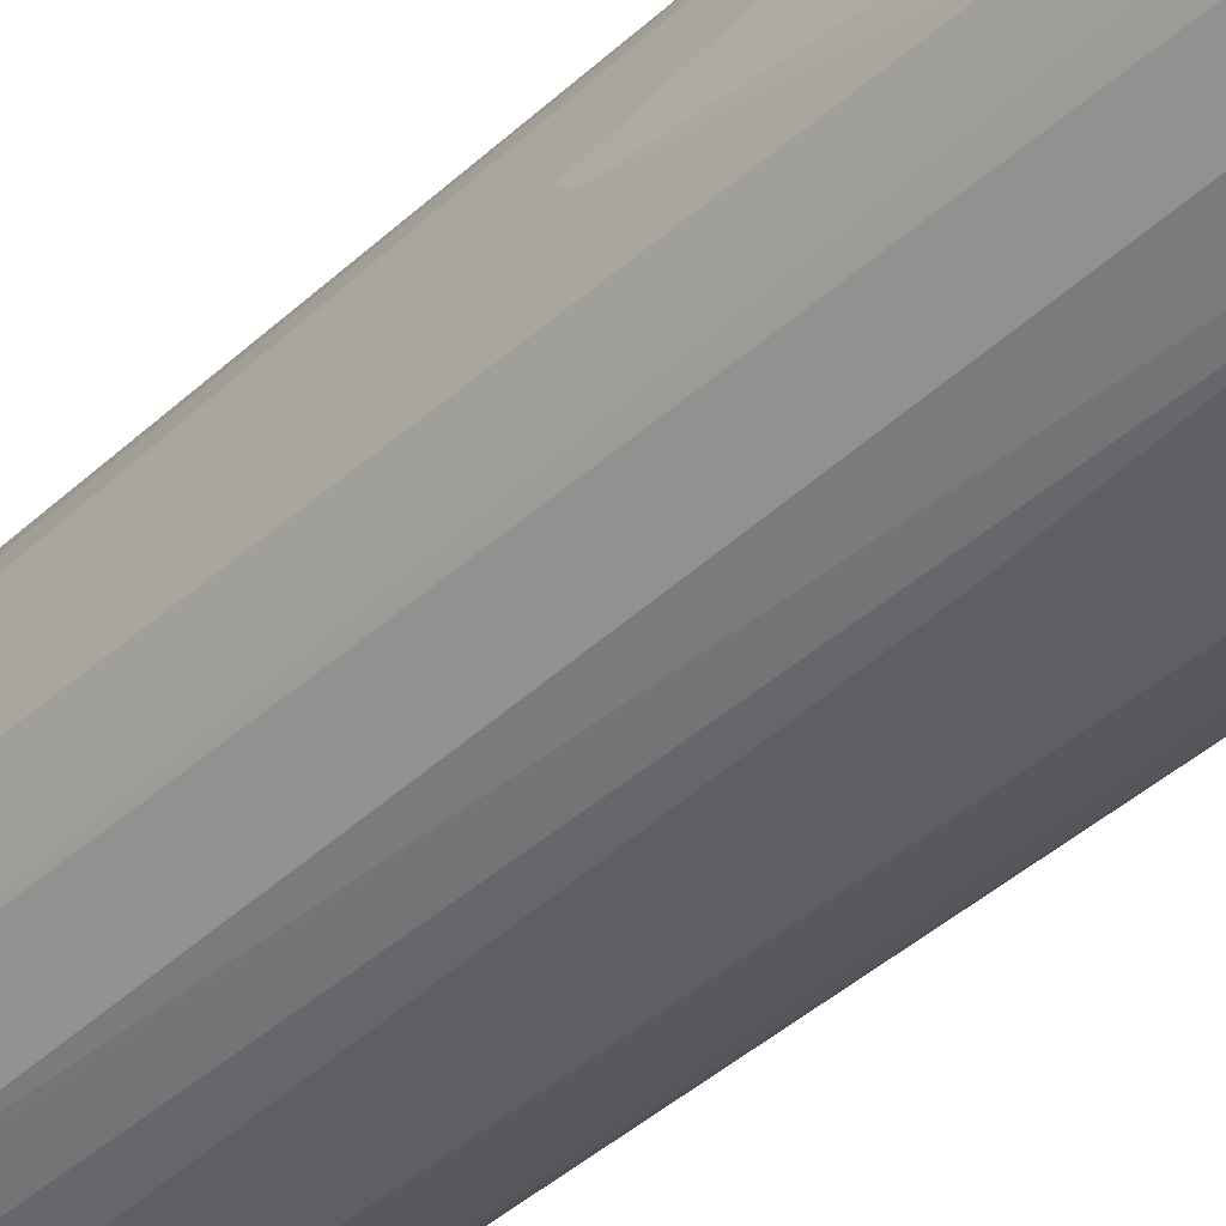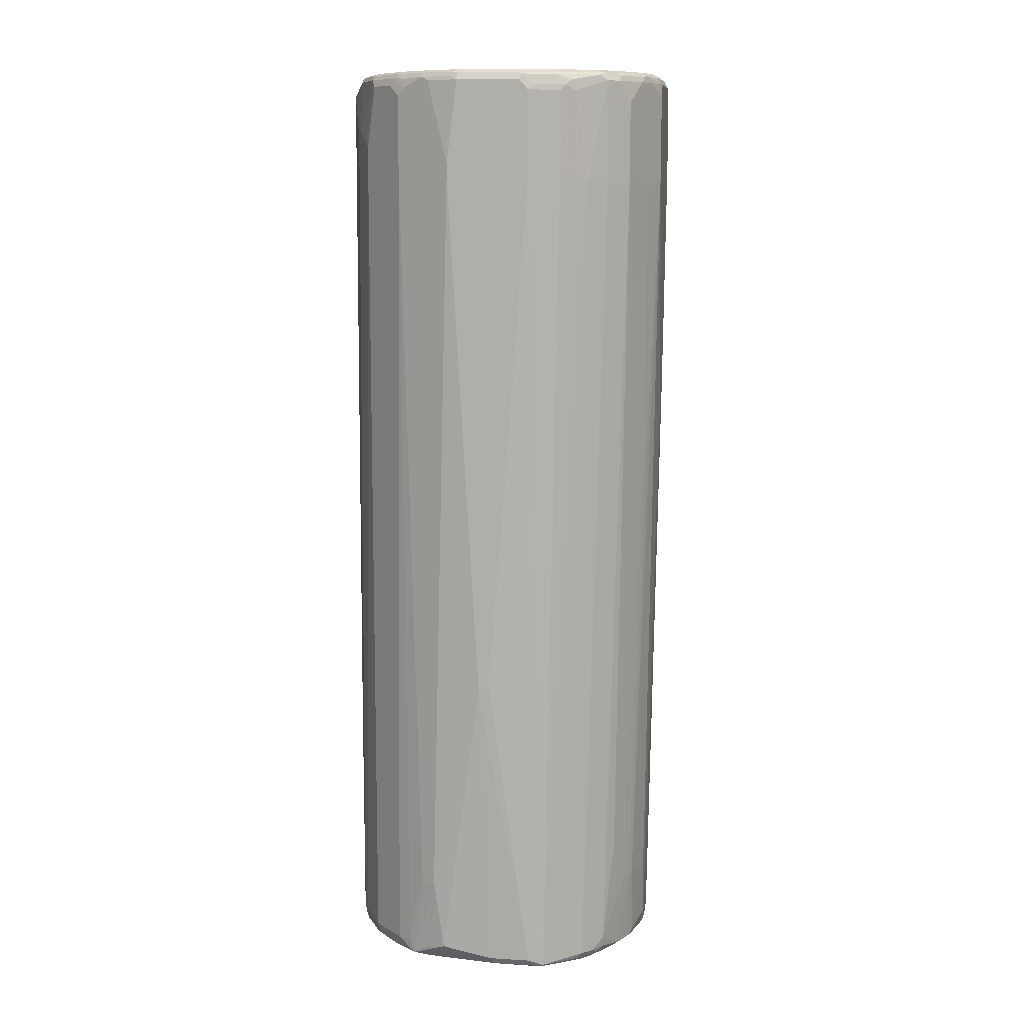
<metadata>
{"format":"obj","ext":"obj","renderer":"f3d","projection":"perspective","resolution":1024,"background":"white","views":[{"elev":-41.7,"azim":-41.5,"up":"+Z"},{"elev":10.1,"azim":-81.4,"up":"+Y"}]}
</metadata>
<code>
v -0.3243 -0.3242 -0.02025
v -0.304 -0.7499 -0.1216
v -0.304 -0.8917 -0.1013
v -0.304 -0.912 0
v -0.304 -0.912 0.08108
v -0.3243 -0.3039 0
v -0.3243 0.7296 -0.08108
v -0.2973 -0.7431 -0.1351
v -0.2905 -0.7566 -0.1486
v -0.2736 -0.9222 -0.1723
v -0.2804 -0.9087 -0.1587
v -0.2973 -0.9052 -0.09454
v -0.2973 -0.9255 0.00673
v -0.2989 -0.9222 0.1114
v -0.3243 0.7296 0.08108
v -0.3243 -0.06078 0.02025
v -0.3243 0.7499 -0.08108
v -0.277 0.7364 -0.1756
v -0.2686 -0.8942 -0.1824
v -0.2702 0.7228 -0.1891
v -0.2077 -0.9154 -0.2466
v -0.2258 -0.9178 -0.2258
v -0.2178 -0.9273 -0.2255
v -0.2229 -0.9324 -0.2027
v -0.2601 -0.9289 -0.1587
v -0.2736 -0.9273 -0.1317
v -0.277 -0.9255 -0.1351
v -0.25 -0.8984 -0.2094
v -0.2837 -0.9324 0.08108
v -0.2973 -0.9255 0.1081
v -0.2567 -0.9255 0.1689
v -0.2533 -0.9222 0.1773
v -0.25 -0.912 0.1891
v -0.2787 0.7196 0.1925
v -0.304 0.7296 0.1418
v -0.3243 0.8917 0.08108
v -0.3243 0.912 -0.06076
v -0.304 0.912 -0.1216
v -0.2973 0.9187 -0.1351
v -0.277 0.8984 -0.1756
v -0.2702 0.8849 -0.1891
v -0.2297 -0.8984 -0.2297
v -0.1723 -0.9222 -0.2736
v -0.1891 -0.8984 -0.2702
v -0.1824 -0.9324 -0.2432
v -0.2837 -0.9324 0.1013
v -0.2837 -0.9273 0.1241
v -0.2432 -0.9273 0.1849
v -0.2297 -0.912 0.2094
v -0.25 0.7093 0.2297
v -0.271 0.7296 0.2027
v -0.25 0.912 0.2297
v -0.2905 0.8917 0.1689
v -0.2973 0.8917 0.1554
v -0.2973 0.7296 0.1554
v -0.304 0.8917 0.1418
v -0.2989 0.9019 0.152
v -0.3192 0.9019 0.09117
v -0.3192 0.9222 0.07092
v -0.3243 0.912 0.06076
v -0.3175 0.9255 -0.06076
v -0.3142 0.9273 -0.07092
v -0.3175 0.9187 -0.07428
v -0.2939 0.9273 -0.1317
v -0.2736 0.9171 -0.1723
v -0.2567 0.9187 -0.1959
v -0.25 0.9052 -0.2094
v -0.2297 0.9052 -0.2297
v -0.1081 -0.9187 -0.3108
v -0.1317 -0.9222 -0.2939
v -0.1114 -0.9019 -0.3142
v -0.1216 -0.8942 -0.3091
v -0.1891 0.7836 -0.2702
v -0.1182 -0.9289 -0.2804
v -0.0574 -0.9289 -0.3006
v 0.06076 -0.9324 -0.304
v -0.2432 -0.9324 0.1622
v -0.2229 -0.9273 0.2052
v -0.2027 -0.9324 0.2027
v -0.2128 -0.9222 0.2178
v -0.2027 -0.912 0.2305
v -0.2094 -0.8917 0.2297
v -0.2297 0.7093 0.25
v -0.2297 0.912 0.25
v -0.2255 0.9273 0.2432
v -0.2457 0.9273 0.2229
v -0.2584 0.9222 0.2128
v -0.2914 0.912 0.1622
v -0.2989 0.9222 0.1317
v -0.2973 0.9255 0.1216
v -0.3175 0.9255 0.06076
v -0.304 0.9324 0.06076
v -0.304 0.9324 -0.06076
v -0.2837 0.9324 -0.1216
v -0.2432 0.9324 -0.1824
v -0.2533 0.9273 -0.1925
v -0.2331 0.9273 -0.2128
v -0.1959 0.9187 -0.2567
v -0.2094 0.9052 -0.25
v -0.04051 -0.912 -0.3243
v -0.07092 -0.9222 -0.3142
v -0.08108 -0.8917 -0.3243
v -0.1013 -0.8893 -0.3192
v -0.1756 0.7971 -0.277
v -0.03378 -0.9255 -0.3175
v 0.1216 -0.9324 -0.2837
v 0.06755 -0.9255 -0.3175
v -0.1418 -0.9324 0.2432
v -0.1622 -0.9273 0.2457
v -0.152 -0.9222 0.2584
v -0.1925 -0.9019 0.2382
v -0.1486 -0.7701 0.2702
v -0.1891 -0.6891 0.25
v -0.2094 0.7296 0.2702
v -0.2094 0.8714 0.2702
v -0.1689 0.912 0.2905
v -0.1571 0.9222 0.2939
v -0.2178 0.9222 0.2533
v -0.2094 0.9255 0.2567
v -0.1486 0.9255 0.2973
v -0.1646 0.9273 0.2837
v -0.2027 0.9324 0.2432
v -0.2432 0.9324 0.2027
v -0.266 0.9273 0.1824
v -0.2888 0.9222 0.152
v -0.2863 0.9273 0.1418
v -0.2837 0.9324 0.1216
v -0.1824 0.9324 -0.2432
v -0.2128 0.9273 -0.2331
v -0.1925 0.9273 -0.2533
v -0.1554 0.9187 -0.277
v -0.1351 0.8174 -0.2973
v 0.06076 -0.912 -0.3243
v -0.08108 -0.4458 -0.3243
v -0.1216 0.8106 -0.304
v 0.2229 -0.9324 -0.2229
v 0.1283 -0.9255 -0.2973
v 0.1444 -0.9273 -0.2837
v 0.08609 -0.9222 -0.3142
v 0.1469 -0.9222 -0.2939
v 0.08355 -0.912 -0.3192
v -0.1013 -0.9324 0.2635
v -0.1216 -0.9273 0.266
v -0.1114 -0.9222 0.2787
v -0.1317 -0.7803 0.2787
v -0.1486 0.1824 0.2905
v -0.1317 0.1721 0.2989
v -0.1925 0.7196 0.2787
v -0.1959 0.7296 0.277
v -0.1959 0.8714 0.277
v -0.1554 0.912 0.2973
v -0.1418 0.912 0.304
v -0.08781 0.9255 0.3175
v -0.08108 0.9324 0.304
v -0.1418 0.9324 0.2837
v -0.1039 0.912 0.3192
v -0.1064 0.9222 0.3142
v -0.2635 0.9324 0.1622
v -0.1013 0.9324 -0.2837
v -0.1114 0.9273 -0.2939
v -0.1149 0.9187 -0.2973
v -0.06076 0.8917 -0.3243
v 0.08108 -0.8917 -0.3243
v 0.2635 -0.9324 -0.1622
v 0.2297 -0.9255 -0.2364
v 0.266 -0.9273 -0.1824
v 0.2382 -0.9222 -0.2331
v 0.1444 -0.912 -0.2989
v 0.152 -0.9019 -0.2989
v -0.02025 -0.9324 0.2837
v -0.1013 -0.9255 0.277
v -0.03035 -0.9222 0.2989
v -0.05067 -0.9019 0.2989
v -0.1013 -0.912 0.2837
v -0.1216 -0.7701 0.2837
v -0.1216 0.1824 0.304
v -0.1013 0.7296 0.3243
v -0.1114 0.7196 0.3192
v -0.152 0.6993 0.2989
v -0.1554 0.7093 0.2973
v -0.1013 0.8917 0.3243
v 0.07428 0.9255 0.3175
v -0.08108 0.912 0.3243
v 0.08108 0.9324 0.304
v 0.1013 0.9324 -0.2837
v 0.04051 0.9187 -0.3108
v -0.06076 0.9187 -0.3108
v -0.07092 0.907 -0.3142
v 0.05067 0.9019 -0.3192
v 0.04051 0.8917 -0.3243
v 0.08108 -0.6891 -0.3243
v 0.2837 -0.9324 -0.1216
v 0.2863 -0.9273 -0.1418
v 0.2787 -0.9222 -0.1723
v 0.2989 -0.9222 -0.1317
v 0.2364 -0.912 -0.2364
v 0.2702 -0.912 -0.1891
v 0.1216 0.7499 -0.304
v 0.1317 0.7601 -0.2989
v 0.1723 0.7601 -0.2787
v 0.1891 0.7499 -0.2702
v 0.02025 -0.9324 0.2837
v 0.03035 -0.9273 0.2939
v -0.02025 -0.9255 0.2973
v 0.02025 -0.9255 0.2973
v 0.02025 -0.912 0.304
v -0.02025 -0.912 0.304
v -0.04051 -0.8917 0.304
v -0.06076 -0.7701 0.304
v -0.02025 0.2634 0.3243
v 0.08108 0.912 0.3243
v 0.09117 0.9222 0.3142
v 0.152 0.9222 0.2939
v 0.1622 0.9324 0.2635
v 0.1418 0.9324 -0.2635
v 0.1622 0.9273 -0.266
v 0.1216 0.9273 -0.2863
v 0.1013 0.9255 -0.2973
v 0.1114 0.9222 -0.2989
v 0.07092 0.8816 -0.3192
v 0.06076 0.7499 -0.3243
v 0.304 -0.9324 -0.02025
v 0.2973 -0.9255 -0.1216
v 0.277 -0.912 -0.1756
v 0.3192 -0.9222 -0.03035
v 0.2973 -0.912 -0.1351
v 0.304 -0.912 -0.1216
v 0.3243 -0.912 -0.02025
v 0.2094 0.8917 -0.25
v 0.2297 0.912 -0.2297
v 0.25 0.8917 -0.2094
v 0.2702 0.8309 -0.1891
v 0.1013 0.912 -0.304
v 0.152 0.9222 -0.2787
v 0.1925 0.9019 -0.2584
v 0.1013 -0.9324 0.2635
v 0.1114 -0.9273 0.2736
v 0.04051 -0.9145 0.2989
v 0.04051 -0.8917 0.304
v 0 0.2634 0.3243
v 0.1418 0.8917 0.304
v 0.1013 0.8309 0.3243
v 0.2128 0.9222 0.2533
v 0.1689 0.8984 0.2905
v 0.2297 0.8984 0.25
v 0.2635 0.9324 0.1622
v 0.2027 0.9324 -0.2229
v 0.2229 0.9273 -0.2255
v 0.2128 0.9222 -0.2382
v 0.2837 -0.9324 0.08108
v 0.3175 -0.9255 -0.02025
v 0.3142 -0.9273 -0.01009
v 0.277 0.8309 -0.1756
v 0.3243 0.7296 -0.08108
v 0.3243 -0.8106 0
v 0.304 -0.912 0.08108
v 0.3192 -0.9145 0
v 0.2027 0.912 -0.2508
v 0.2331 0.9222 -0.2178
v 0.2533 0.9222 -0.1875
v 0.2702 0.912 -0.1689
v 0.2905 0.8714 -0.1486
v 0.1418 -0.9324 0.2432
v 0.152 -0.9273 0.2533
v 0.1149 -0.9187 0.277
v 0.1013 -0.912 0.2837
v 0.1216 -0.8512 0.2837
v 0.06076 -0.7499 0.304
v 0.1013 0.7296 0.3243
v 0.02025 0.2837 0.3243
v 0.1554 0.8849 0.2973
v 0.1959 0.7836 0.277
v 0.2533 0.9222 0.2128
v 0.2094 0.7971 0.2702
v 0.25 0.8579 0.2297
v 0.2297 0.7364 0.25
v 0.2837 0.9324 0.1216
v 0.2939 0.9222 0.1317
v 0.2229 0.9324 -0.2027
v 0.2635 0.9273 -0.1646
v 0.277 0.9255 -0.1486
v 0.2364 0.9255 -0.2094
v 0.2432 -0.9324 0.1622
v 0.2939 -0.9273 0.09117
v 0.2973 -0.9255 0.08108
v 0.2973 0.8714 -0.1351
v 0.304 0.8714 -0.1216
v 0.3243 0.8714 -0.06076
v 0.3243 0.7296 0.08108
v 0.2837 -0.5878 0.1418
v 0.277 -0.5945 0.1554
v 0.2973 -0.9187 0.09454
v 0.304 -0.4865 0.1013
v 0.2736 0.9222 -0.1571
v 0.2989 0.8917 -0.1241
v 0.1824 -0.9324 0.2229
v 0.1925 -0.9273 0.2331
v 0.1959 -0.9187 0.2364
v 0.1351 -0.8579 0.277
v 0.08108 -0.5067 0.304
v 0.1149 0.7228 0.3175
v 0.1959 0.7228 0.277
v 0.2702 0.9187 0.1891
v 0.2094 0.7364 0.2702
v 0.25 0.7364 0.2297
v 0.2905 0.7971 0.1689
v 0.2297 -0.09455 0.2297
v 0.304 0.9324 0.06076
v 0.2973 0.9255 0.1149
v 0.2905 0.9187 0.1486
v 0.304 0.912 0.1216
v 0.3243 0.912 0.06076
v 0.3142 0.9222 0.07092
v 0.2635 0.9324 -0.1418
v 0.2837 0.9324 -0.1013
v 0.2973 0.9255 -0.1081
v 0.2533 -0.9273 0.1723
v 0.2128 -0.9273 0.2128
v 0.277 -0.9187 0.1351
v 0.304 0.912 -0.1013
v 0.3243 0.912 -0.04051
v 0.3243 0.8512 0.08108
v 0.304 0.7296 0.1418
v 0.2702 -0.581 0.1689
v 0.25 -0.9052 0.1891
v 0.2567 -0.9187 0.1756
v 0.2973 0.7228 0.1554
v 0.2364 -0.9187 0.1959
v 0.2094 -0.9052 0.2297
v 0.1486 -0.8444 0.2702
v 0.1891 -0.7836 0.25
v 0.2905 0.7364 0.1689
v 0.2973 0.7836 0.1554
v 0.304 0.7904 0.1418
v 0.304 0.9324 -0.04051
v 0.3175 0.9255 0.05403
v 0.3175 0.9255 -0.04724
f 1 2 3
f 196 230 231
f 196 231 232
f 196 232 197
f 197 232 253
f 197 253 224
f 198 221 220
f 198 220 199
f 196 229 230
f 199 220 233
f 199 219 234
f 199 234 200
f 200 234 235
f 200 235 229
f 200 229 201
f 202 236 203
f 203 205 204
f 199 233 219
f 196 201 229
f 195 228 225
f 195 227 228
f 185 218 186
f 186 218 219
f 186 219 189
f 186 189 187
f 189 220 190
f 189 219 220
f 190 220 221
f 191 221 198
f 192 193 223
f 192 223 251
f 192 251 222
f 193 195 223
f 194 197 224
f 194 224 226
f 194 226 195
f 195 225 223
f 195 226 227
f 203 236 237
f 203 237 238
f 203 238 205
f 205 238 206
f 217 219 218
f 219 233 220
f 222 251 252
f 222 252 250
f 223 225 251
f 224 253 254
f 224 254 226
f 225 228 251
f 226 254 227
f 227 254 228
f 228 255 256
f 228 256 257
f 228 257 251
f 228 254 288
f 228 288 321
f 228 321 312
f 228 312 322
f 216 247 248
f 185 217 218
f 216 219 217
f 216 249 234
f 206 238 239
f 206 239 270
f 206 270 240
f 206 240 210
f 206 210 207
f 207 210 208
f 211 241 213
f 211 213 212
f 211 242 241
f 213 243 214
f 213 241 244
f 213 244 245
f 213 245 243
f 214 243 273
f 214 273 246
f 215 247 216
f 216 248 249
f 216 234 219
f 185 216 217
f 185 215 216
f 184 213 214
f 151 181 152
f 152 181 156
f 153 182 184
f 153 184 154
f 153 157 156
f 153 156 183
f 153 183 211
f 153 211 182
f 156 181 183
f 159 185 160
f 160 185 186
f 160 186 187
f 160 187 188
f 160 188 162
f 160 162 161
f 162 188 187
f 162 187 189
f 150 181 151
f 162 189 190
f 149 181 150
f 149 180 177
f 142 204 171
f 142 171 143
f 143 171 144
f 144 171 204
f 144 204 172
f 144 172 173
f 144 173 174
f 144 174 145
f 145 174 175
f 145 175 176
f 145 176 147
f 147 176 177
f 147 177 178
f 147 178 179
f 147 179 148
f 148 179 149
f 149 179 180
f 149 177 181
f 228 322 289
f 163 191 169
f 164 193 192
f 174 209 175
f 175 209 177
f 175 177 176
f 177 210 240
f 177 240 270
f 177 270 269
f 177 269 242
f 177 242 211
f 177 211 183
f 177 183 181
f 177 180 179
f 177 179 178
f 177 209 208
f 177 208 210
f 182 211 212
f 182 212 213
f 182 213 184
f 174 208 209
f 164 166 193
f 173 208 174
f 172 207 173
f 165 167 166
f 166 167 194
f 166 194 195
f 166 195 193
f 167 169 196
f 167 196 197
f 167 197 194
f 169 191 198
f 169 198 199
f 169 199 200
f 169 200 201
f 169 201 196
f 170 202 203
f 170 203 204
f 172 204 205
f 172 205 206
f 172 206 207
f 173 207 208
f 228 289 255
f 229 235 258
f 229 258 230
f 283 318 296
f 284 292 319
f 284 319 317
f 286 295 287
f 287 295 320
f 287 320 321
f 287 321 288
f 289 322 334
f 289 334 323
f 289 323 293
f 290 293 323
f 290 323 327
f 290 327 291
f 291 324 325
f 291 325 326
f 291 326 319
f 291 319 292
f 283 317 318
f 291 327 332
f 283 284 317
f 281 316 295
f 275 305 332
f 275 332 306
f 275 306 303
f 276 304 307
f 276 307 305
f 277 278 309
f 277 309 336
f 277 336 308
f 278 303 310
f 278 310 311
f 278 311 312
f 278 312 313
f 278 313 336
f 278 336 309
f 280 314 281
f 281 314 315
f 281 315 316
f 281 295 294
f 273 275 303
f 291 332 324
f 296 318 297
f 307 329 325
f 308 336 337
f 308 337 335
f 311 322 312
f 311 334 322
f 312 321 337
f 312 337 336
f 312 336 313
f 315 335 337
f 315 337 316
f 316 337 321
f 316 321 320
f 317 319 326
f 317 326 328
f 317 328 318
f 323 334 333
f 323 333 327
f 306 311 310
f 295 316 320
f 306 334 311
f 306 327 333
f 297 318 298
f 298 318 328
f 298 328 325
f 298 325 329
f 298 329 299
f 299 329 330
f 299 330 302
f 299 302 301
f 302 330 304
f 303 306 310
f 304 330 331
f 304 331 329
f 304 329 307
f 305 307 325
f 305 325 324
f 305 324 332
f 306 332 327
f 306 333 334
f 142 170 204
f 273 303 278
f 272 302 304
f 239 267 268
f 239 268 269
f 239 269 270
f 241 271 244
f 241 242 271
f 242 269 302
f 242 302 272
f 242 272 271
f 243 245 273
f 244 271 272
f 244 272 274
f 244 274 245
f 245 275 273
f 245 274 304
f 245 304 276
f 245 276 305
f 245 305 275
f 239 266 267
f 246 273 278
f 238 266 239
f 237 265 238
f 230 258 249
f 230 249 248
f 230 248 259
f 230 259 260
f 230 260 294
f 230 294 261
f 230 261 231
f 231 261 262
f 231 262 232
f 232 262 286
f 232 286 253
f 234 249 258
f 234 258 235
f 236 263 297
f 236 297 264
f 236 264 237
f 237 264 265
f 238 265 266
f 272 304 274
f 246 278 277
f 248 280 281
f 259 281 260
f 260 281 294
f 261 294 295
f 261 295 262
f 262 295 286
f 263 296 297
f 264 297 265
f 265 297 298
f 265 298 299
f 265 299 267
f 265 267 266
f 267 300 268
f 267 299 269
f 267 269 300
f 268 300 269
f 269 301 302
f 269 299 301
f 259 282 281
f 247 279 248
f 256 293 290
f 256 285 257
f 248 281 282
f 248 282 259
f 248 279 314
f 248 314 280
f 250 252 284
f 250 284 283
f 251 285 252
f 251 257 285
f 252 285 284
f 253 286 254
f 254 286 287
f 254 287 288
f 255 289 256
f 256 290 291
f 256 291 292
f 256 292 284
f 256 284 285
f 256 289 293
f 141 163 169
f 141 169 168
f 140 169 167
f 34 54 55
f 34 55 35
f 35 55 54
f 35 54 56
f 36 56 57
f 36 57 58
f 36 58 59
f 36 59 60
f 37 60 59
f 37 59 61
f 37 61 62
f 37 62 63
f 37 63 39
f 37 39 38
f 39 63 62
f 39 62 64
f 39 64 65
f 34 53 54
f 39 65 40
f 34 52 53
f 34 50 51
f 24 170 142
f 24 142 108
f 24 108 79
f 24 79 77
f 24 77 46
f 24 46 29
f 24 29 25
f 25 29 26
f 30 46 47
f 30 47 48
f 30 48 31
f 31 48 32
f 32 48 33
f 33 48 49
f 33 49 83
f 33 83 50
f 33 50 34
f 34 51 52
f 24 202 170
f 40 65 66
f 40 67 41
f 50 83 84
f 50 84 52
f 50 52 51
f 52 84 85
f 52 85 86
f 52 86 87
f 52 87 88
f 52 88 53
f 53 88 57
f 53 57 54
f 54 57 56
f 57 88 89
f 57 89 59
f 57 59 58
f 59 89 90
f 59 90 91
f 59 91 61
f 49 82 83
f 40 66 67
f 49 81 82
f 49 78 80
f 41 67 68
f 42 68 73
f 42 73 44
f 43 69 70
f 43 70 45
f 43 44 71
f 43 71 69
f 44 72 71
f 44 73 72
f 45 74 75
f 45 75 76
f 45 70 74
f 46 77 48
f 46 48 47
f 48 78 49
f 48 77 79
f 48 79 78
f 49 80 81
f 61 91 62
f 24 236 202
f 24 296 263
f 4 14 5
f 5 14 15
f 5 15 16
f 5 16 6
f 7 17 40
f 7 40 18
f 7 18 8
f 8 18 20
f 8 20 9
f 9 19 10
f 9 20 19
f 10 21 22
f 10 22 23
f 10 23 24
f 10 24 25
f 10 25 26
f 10 26 27
f 4 13 14
f 10 27 12
f 3 13 4
f 3 10 12
f 1 3 4
f 1 4 5
f 1 5 6
f 1 6 16
f 1 16 15
f 1 15 36
f 1 36 60
f 1 60 37
f 1 37 17
f 1 17 7
f 1 7 2
f 2 8 9
f 2 9 10
f 2 10 11
f 2 11 3
f 2 7 8
f 3 11 10
f 3 12 13
f 24 263 236
f 10 19 28
f 12 27 13
f 20 42 28
f 21 43 23
f 21 23 22
f 21 28 42
f 21 42 44
f 21 44 43
f 23 45 24
f 23 43 45
f 24 45 76
f 24 76 106
f 24 106 136
f 24 136 164
f 24 164 192
f 24 192 222
f 24 222 250
f 24 250 283
f 24 283 296
f 20 68 42
f 10 28 21
f 20 41 68
f 18 41 20
f 13 27 26
f 13 26 29
f 13 29 46
f 13 46 30
f 13 30 14
f 14 30 31
f 14 31 32
f 14 32 33
f 14 33 34
f 14 34 35
f 14 35 15
f 15 35 56
f 15 56 36
f 17 37 38
f 17 38 39
f 17 39 40
f 18 40 41
f 19 20 28
f 325 328 326
f 62 91 92
f 62 93 94
f 103 135 134
f 106 107 137
f 106 137 138
f 106 138 136
f 107 139 140
f 107 140 137
f 107 133 141
f 107 141 139
f 108 142 143
f 108 143 109
f 109 143 110
f 110 143 144
f 110 144 145
f 110 145 111
f 112 145 147
f 112 147 146
f 112 146 114
f 103 132 135
f 112 114 113
f 103 104 132
f 100 163 133
f 95 128 129
f 95 129 97
f 95 97 96
f 98 129 130
f 98 130 131
f 98 131 132
f 98 132 104
f 98 104 99
f 100 133 107
f 100 107 105
f 100 105 101
f 100 102 134
f 100 134 162
f 100 162 190
f 100 190 221
f 100 221 191
f 100 191 163
f 102 103 134
f 92 94 93
f 114 146 147
f 114 148 149
f 128 130 129
f 130 160 131
f 131 160 161
f 131 161 132
f 132 161 162
f 132 162 135
f 133 163 141
f 134 135 162
f 136 138 165
f 136 165 166
f 136 166 164
f 137 140 138
f 138 140 165
f 139 141 140
f 140 167 165
f 140 141 168
f 140 168 169
f 128 160 130
f 114 147 148
f 128 159 160
f 124 127 126
f 114 149 150
f 114 150 115
f 115 150 116
f 116 151 117
f 116 150 151
f 117 120 119
f 117 119 118
f 117 151 152
f 117 152 120
f 120 153 154
f 120 154 155
f 120 155 121
f 120 152 156
f 120 156 157
f 120 157 153
f 123 158 124
f 124 158 127
f 124 126 125
f 62 92 93
f 92 95 94
f 92 159 128
f 72 104 103
f 73 99 104
f 75 101 105
f 75 105 76
f 76 105 107
f 76 107 106
f 78 79 108
f 78 108 109
f 78 109 110
f 78 110 80
f 80 110 81
f 81 110 111
f 81 111 82
f 82 111 145
f 82 145 112
f 82 112 113
f 82 113 114
f 72 73 104
f 82 114 83
f 71 103 102
f 70 75 74
f 62 94 64
f 64 94 95
f 64 95 96
f 64 96 66
f 64 66 65
f 66 96 97
f 66 97 129
f 66 129 98
f 66 98 68
f 66 68 67
f 68 98 99
f 68 99 73
f 69 100 101
f 69 101 70
f 69 71 102
f 69 102 100
f 70 101 75
f 71 72 103
f 92 128 95
f 83 114 115
f 84 115 116
f 92 158 123
f 92 123 122
f 92 122 155
f 92 155 154
f 92 154 184
f 92 184 214
f 92 214 246
f 92 246 277
f 92 277 308
f 92 308 335
f 92 335 315
f 92 315 314
f 92 314 279
f 92 279 247
f 92 247 215
f 92 215 185
f 92 185 159
f 92 127 158
f 83 115 84
f 90 92 91
f 90 126 127
f 84 116 117
f 84 117 118
f 84 118 85
f 85 118 119
f 85 119 120
f 85 120 121
f 85 121 155
f 85 155 122
f 85 122 123
f 85 123 86
f 86 123 124
f 86 124 87
f 87 124 125
f 87 125 88
f 88 125 89
f 89 125 126
f 89 126 90
f 90 127 92
f 329 331 330

</code>
